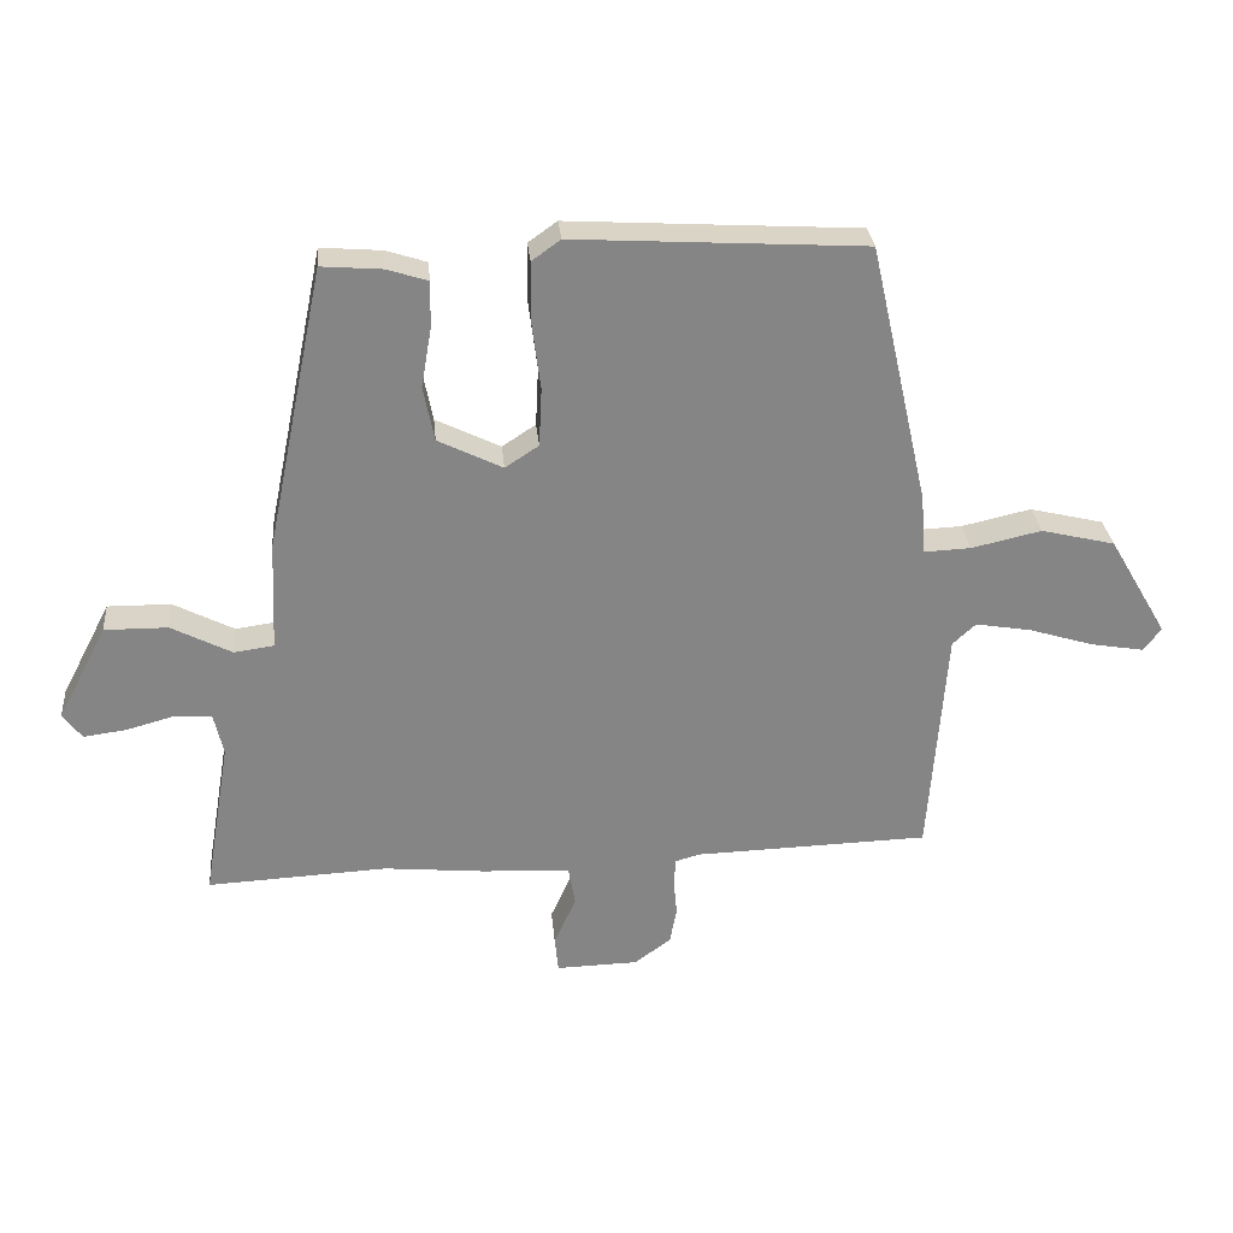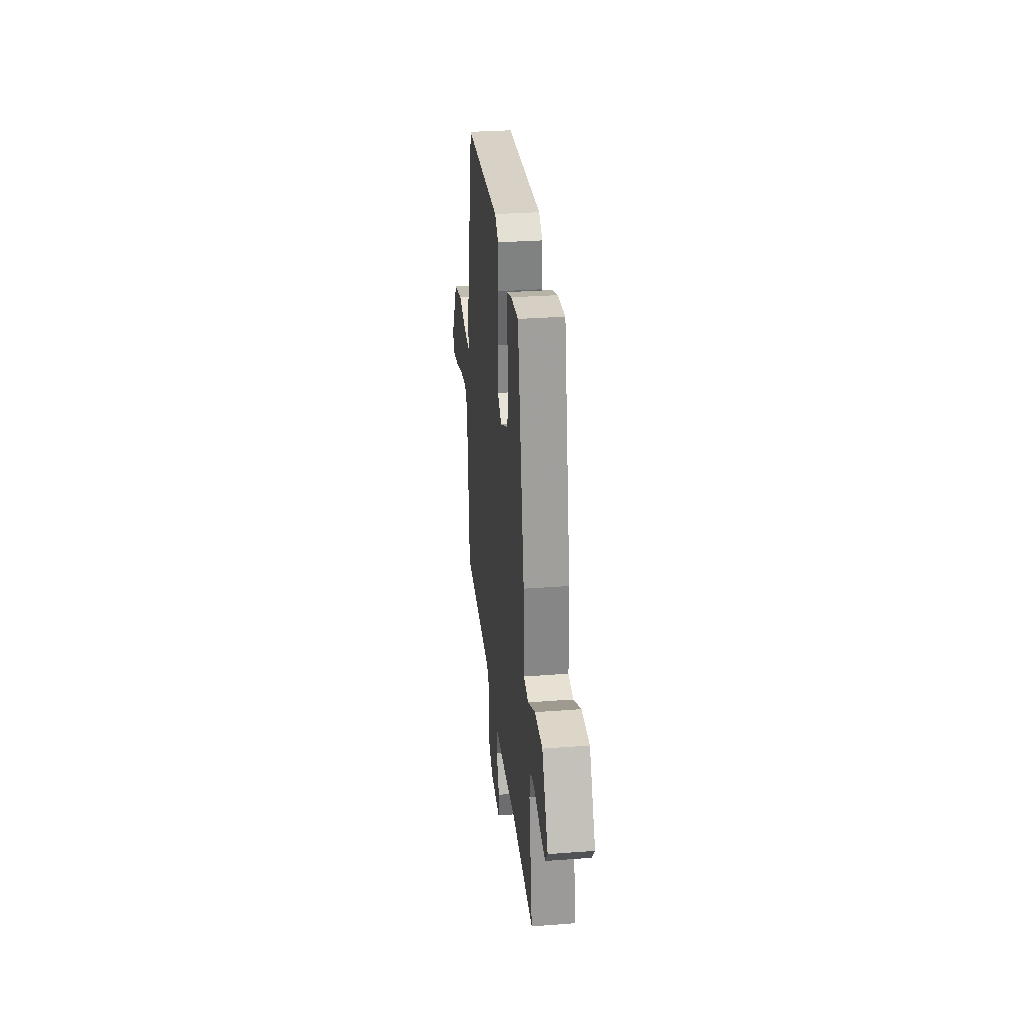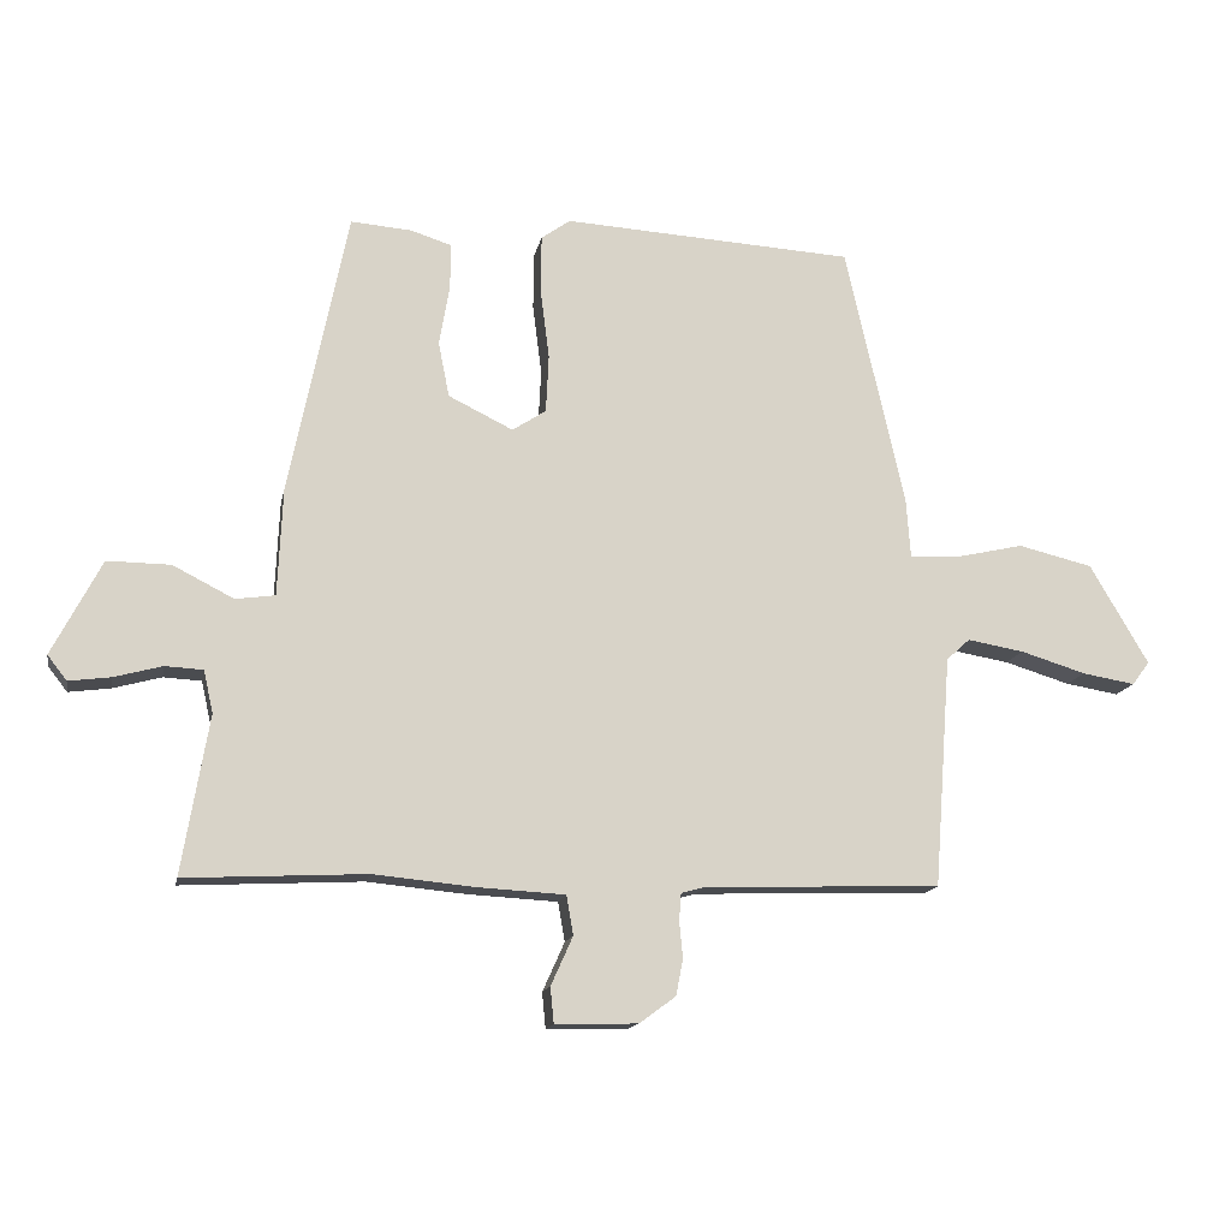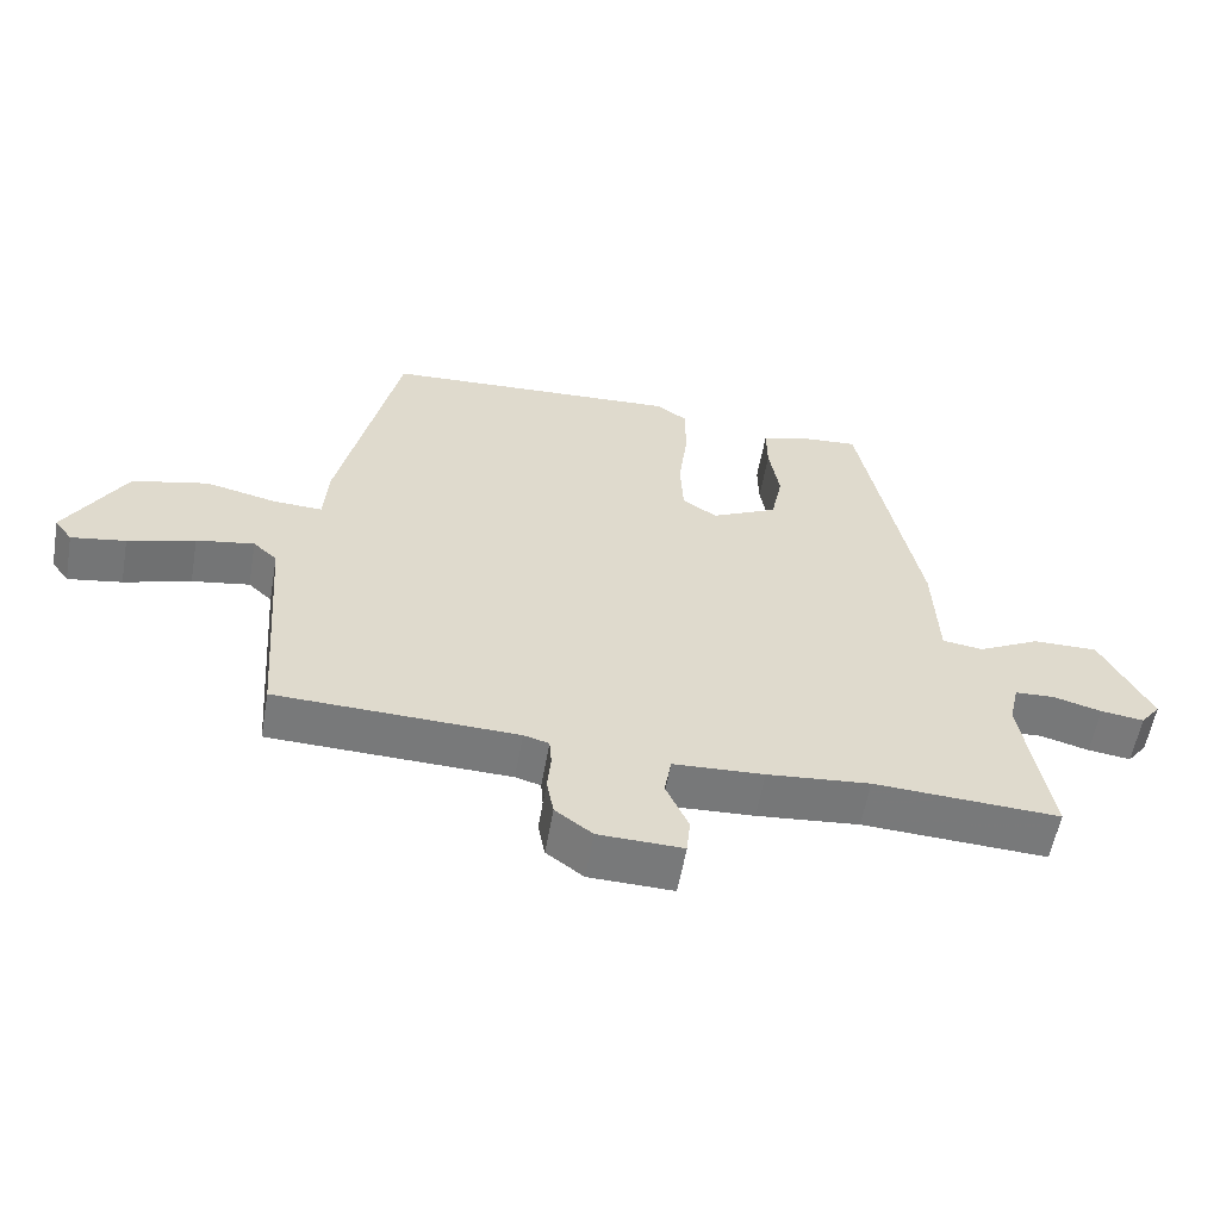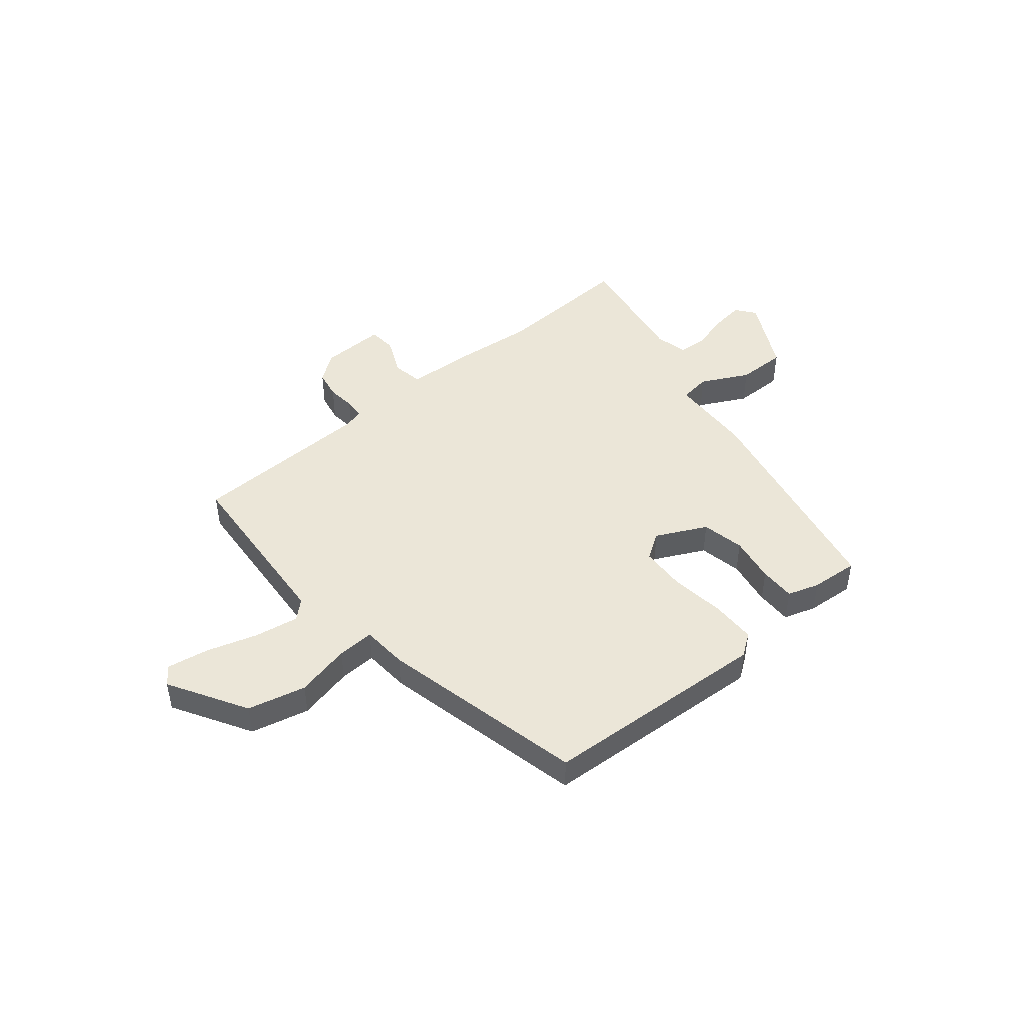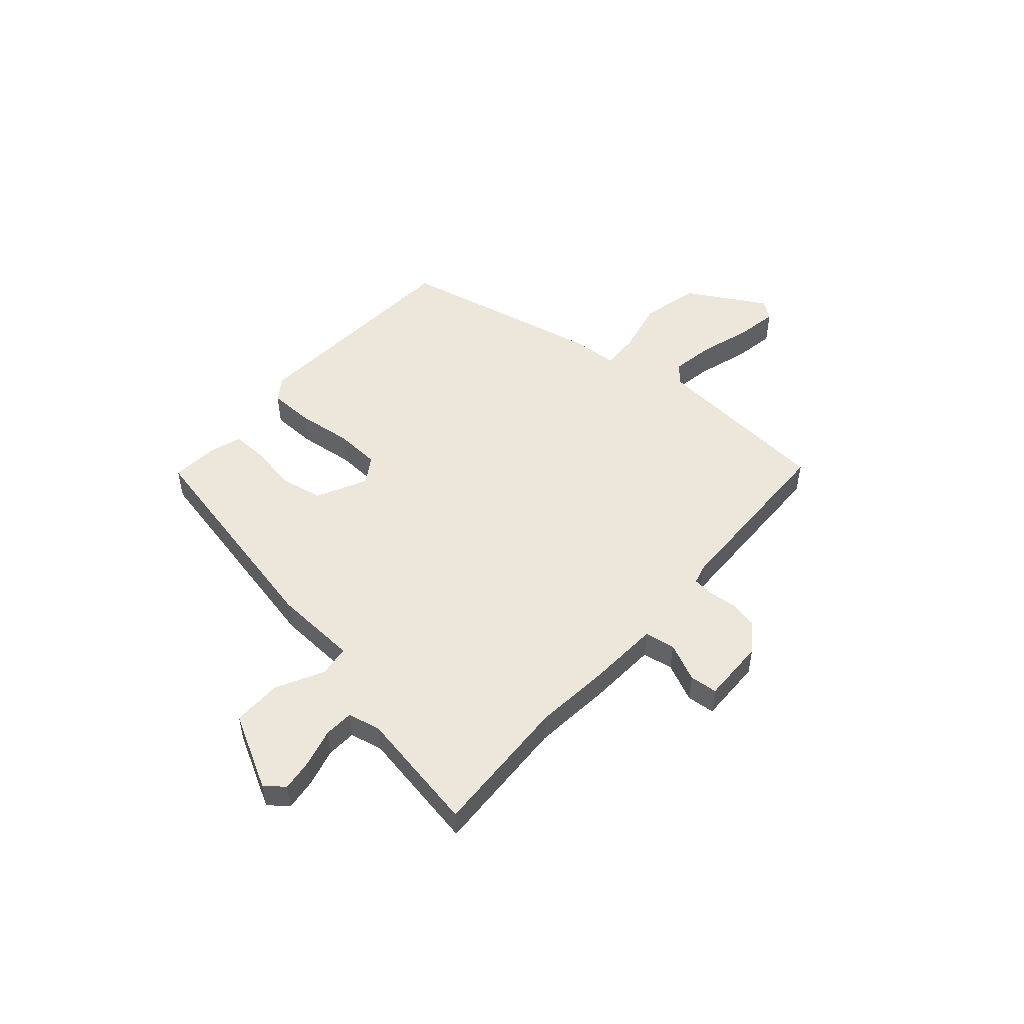
<metadata>
{"format":"obj","ext":"obj","renderer":"f3d","projection":"perspective","resolution":1024,"background":"white","views":[{"elev":28.7,"azim":174.7,"up":"+Z"},{"elev":30.8,"azim":83.8,"up":"+Z"},{"elev":-14.4,"azim":169.1,"up":"+Z"},{"elev":-57.6,"azim":-10.0,"up":"+Z"},{"elev":46.1,"azim":-39.7,"up":"+Y"},{"elev":50.9,"azim":131.5,"up":"+Y"}]}
</metadata>
<code>
v 0.373 0.07 0.472
v 0.458 0.07 0.058
v 0.465 0.07 -0.1
v 0.523 0.07 -0.108
v 0.611 0.07 -0.063
v 0.703 0.07 -0.062
v 0.775 0.07 -0.2
v 0.747 0.07 -0.236
v 0.686 0.07 -0.228
v 0.616 0.07 -0.209
v 0.561 0.07 -0.212
v 0.547 0.07 -0.273
v 0.586 0.07 -0.504
v 0.323 0.07 -0.491
v 0.177 0.07 -0.505
v 0.048 0.07 -0.512
v 0.038 0.07 -0.569
v 0.07 0.07 -0.64
v 0.065 0.07 -0.692
v -0.055 0.07 -0.689
v -0.108 0.07 -0.65
v -0.118 0.07 -0.597
v -0.113 0.07 -0.544
v -0.116 0.07 -0.505
v -0.152 0.07 -0.495
v -0.494 0.07 -0.485
v -0.519 0.07 -0.148
v -0.553 0.07 -0.117
v -0.635 0.07 -0.131
v -0.73 0.07 -0.16
v -0.807 0.07 -0.173
v -0.832 0.07 -0.139
v -0.747 0.07 0.006
v -0.639 0.07 0.032
v -0.537 0.07 0.009
v -0.468 0.07 0.006
v -0.462 0.07 0.092
v -0.376 0.07 0.474
v 0.048 0.07 0.499
v 0.09 0.07 0.469
v 0.091 0.07 0.385
v 0.078 0.07 0.283
v 0.082 0.07 0.198
v 0.131 0.07 0.166
v 0.225 0.07 0.212
v 0.241 0.07 0.292
v 0.226 0.07 0.379
v 0.225 0.07 0.446
v 0.284 0.07 0.465
v 0.373 0 0.472
v 0.458 0 0.058
v 0.465 0 -0.1
v 0.523 0 -0.108
v 0.611 0 -0.063
v 0.703 0 -0.062
v 0.775 0 -0.2
v 0.747 0 -0.236
v 0.686 0 -0.228
v 0.616 0 -0.209
v 0.561 0 -0.212
v 0.547 0 -0.273
v 0.586 0 -0.504
v 0.323 0 -0.491
v 0.177 0 -0.505
v 0.048 0 -0.512
v 0.038 0 -0.569
v 0.07 0 -0.64
v 0.065 0 -0.692
v -0.055 0 -0.689
v -0.108 0 -0.65
v -0.118 0 -0.597
v -0.113 0 -0.544
v -0.116 0 -0.505
v -0.152 0 -0.495
v -0.494 0 -0.485
v -0.519 0 -0.148
v -0.553 0 -0.117
v -0.635 0 -0.131
v -0.73 0 -0.16
v -0.807 0 -0.173
v -0.832 0 -0.139
v -0.747 0 0.006
v -0.639 0 0.032
v -0.537 0 0.009
v -0.468 0 0.006
v -0.462 0 0.092
v -0.376 0 0.474
v 0.048 0 0.499
v 0.09 0 0.469
v 0.091 0 0.385
v 0.078 0 0.283
v 0.082 0 0.198
v 0.131 0 0.166
v 0.225 0 0.212
v 0.241 0 0.292
v 0.226 0 0.379
v 0.225 0 0.446
v 0.284 0 0.465
f 1 2 3
f 49 1 3
f 48 49 3
f 47 48 3
f 46 47 3
f 45 46 3
f 44 45 3
f 43 44 3
f 40 41 42
f 39 40 42
f 38 39 42
f 37 38 42
f 36 37 42
f 36 42 43
f 33 34 35
f 32 33 35
f 31 32 35
f 30 31 35
f 29 30 35
f 28 29 35 36
f 36 43 3
f 28 36 3
f 27 28 3
f 21 22 23
f 20 21 23
f 19 20 23
f 18 19 23
f 17 18 23
f 16 17 23 24
f 16 24 25
f 15 16 25
f 14 15 25
f 12 13 14
f 27 3 4
f 26 27 4
f 25 26 4
f 14 25 4
f 12 14 4
f 11 12 4
f 5 6 7
f 4 5 7
f 11 4 7
f 10 11 7
f 7 8 9 10
f 52 51 50
f 52 50 98
f 52 98 97
f 52 97 96
f 52 96 95
f 52 95 94
f 52 94 93
f 52 93 92
f 91 90 89
f 91 89 88
f 91 88 87
f 91 87 86
f 91 86 85
f 92 91 85
f 84 83 82
f 84 82 81
f 84 81 80
f 84 80 79
f 84 79 78
f 85 84 78 77
f 52 92 85
f 52 85 77
f 52 77 76
f 72 71 70
f 72 70 69
f 72 69 68
f 72 68 67
f 72 67 66
f 73 72 66 65
f 74 73 65
f 74 65 64
f 74 64 63
f 63 62 61
f 53 52 76
f 53 76 75
f 53 75 74
f 53 74 63
f 53 63 61
f 53 61 60
f 56 55 54
f 56 54 53
f 56 53 60
f 56 60 59
f 59 58 57 56
f 1 50 51 2
f 2 51 52 3
f 3 52 53 4
f 4 53 54 5
f 5 54 55 6
f 6 55 56 7
f 7 56 57 8
f 8 57 58 9
f 9 58 59 10
f 10 59 60 11
f 11 60 61 12
f 12 61 62 13
f 13 62 63 14
f 14 63 64 15
f 15 64 65 16
f 16 65 66 17
f 17 66 67 18
f 18 67 68 19
f 19 68 69 20
f 20 69 70 21
f 21 70 71 22
f 22 71 72 23
f 23 72 73 24
f 24 73 74 25
f 25 74 75 26
f 26 75 76 27
f 27 76 77 28
f 28 77 78 29
f 29 78 79 30
f 30 79 80 31
f 31 80 81 32
f 32 81 82 33
f 33 82 83 34
f 34 83 84 35
f 35 84 85 36
f 36 85 86 37
f 37 86 87 38
f 38 87 88 39
f 39 88 89 40
f 40 89 90 41
f 41 90 91 42
f 42 91 92 43
f 43 92 93 44
f 44 93 94 45
f 45 94 95 46
f 46 95 96 47
f 47 96 97 48
f 48 97 98 49
f 49 98 50 1

</code>
